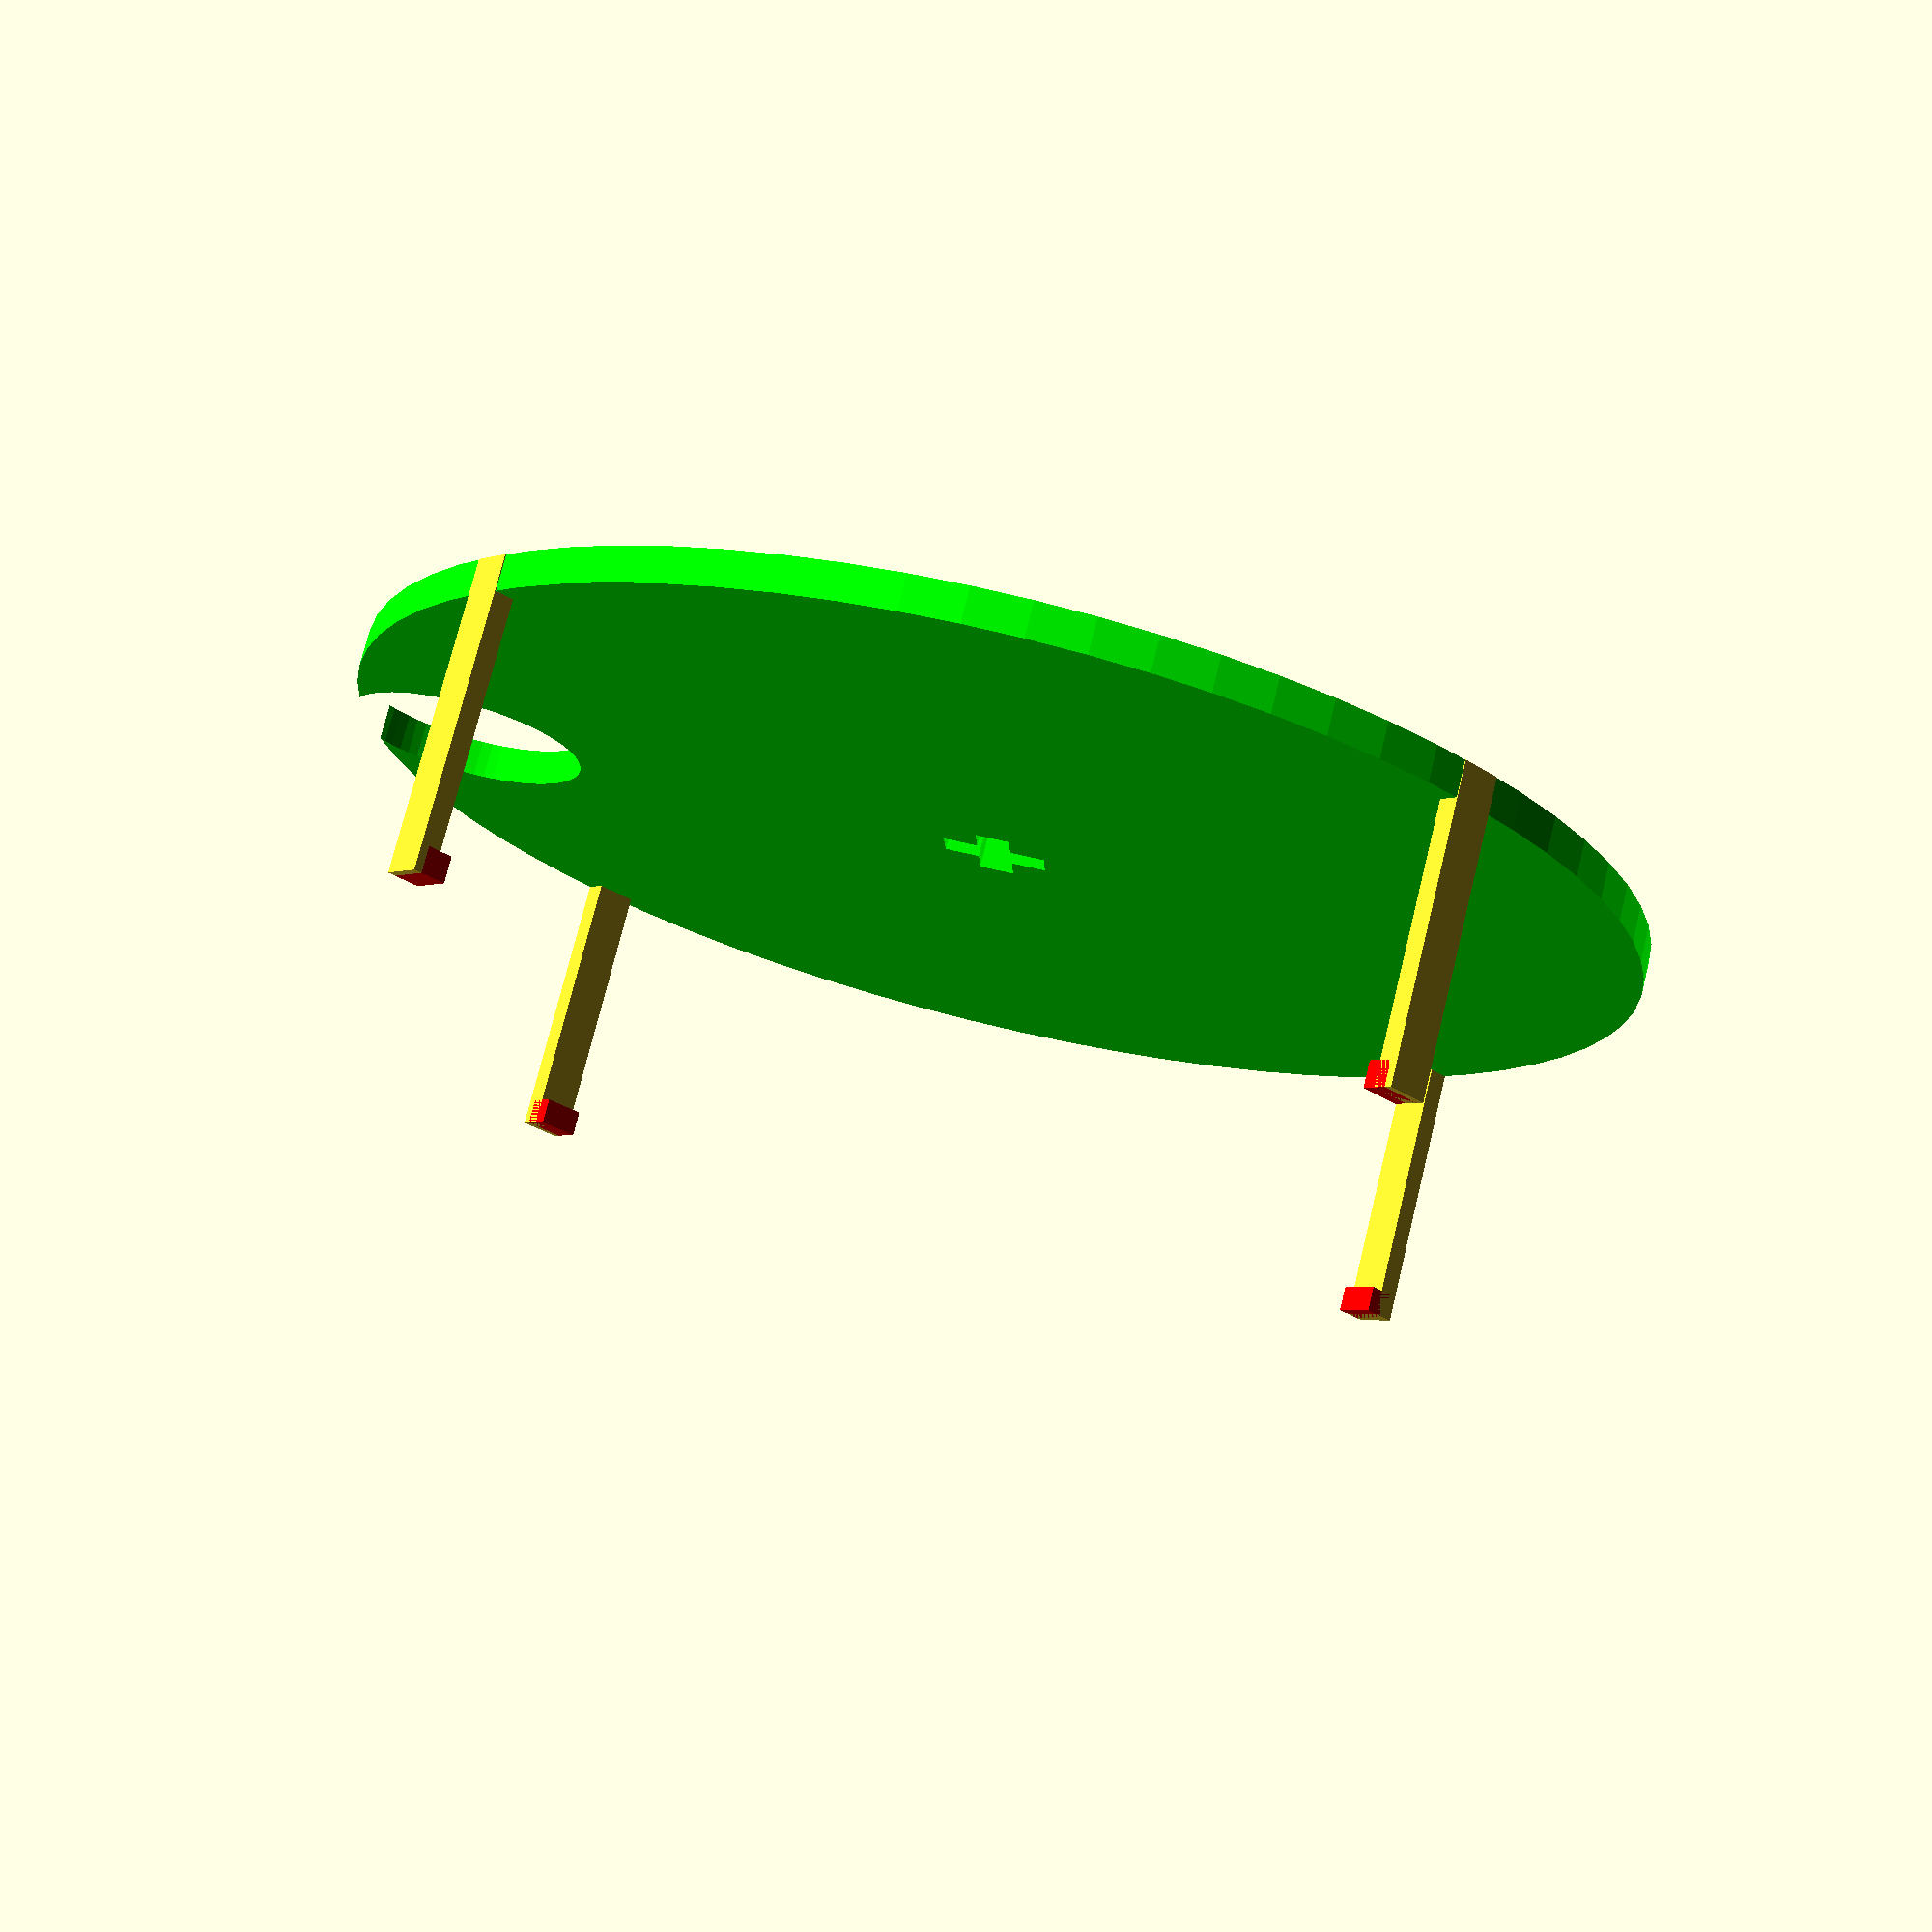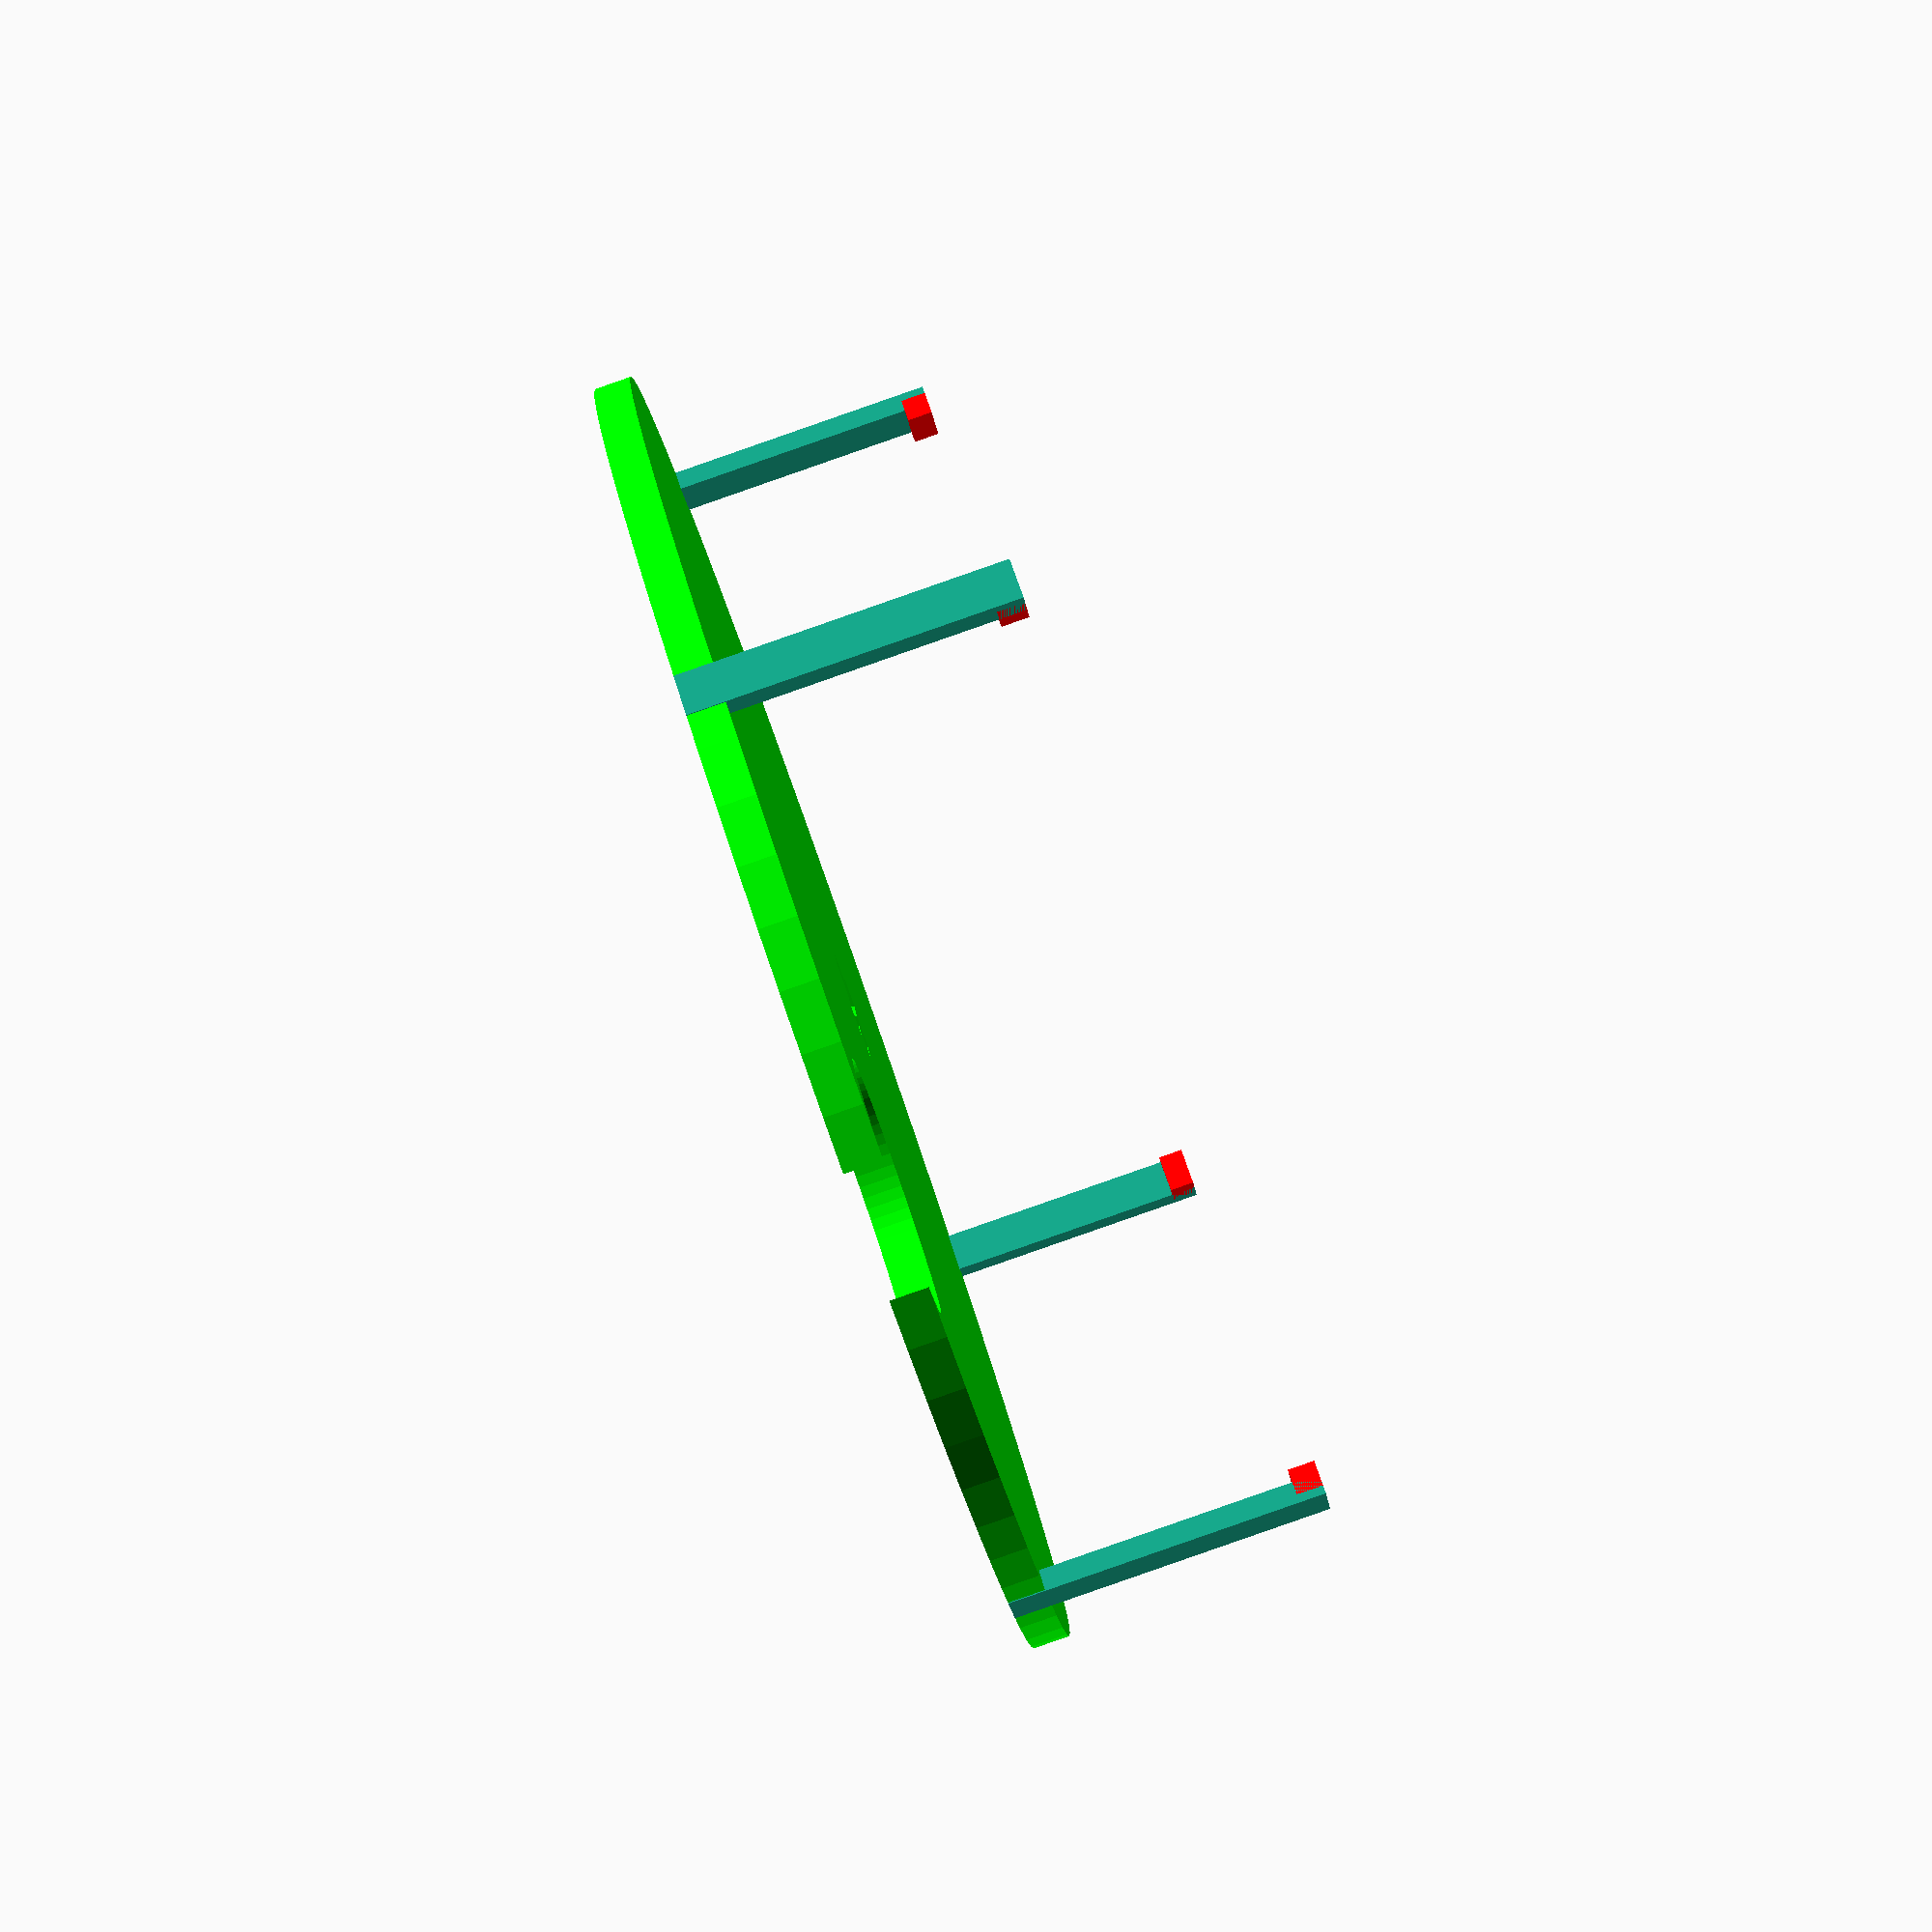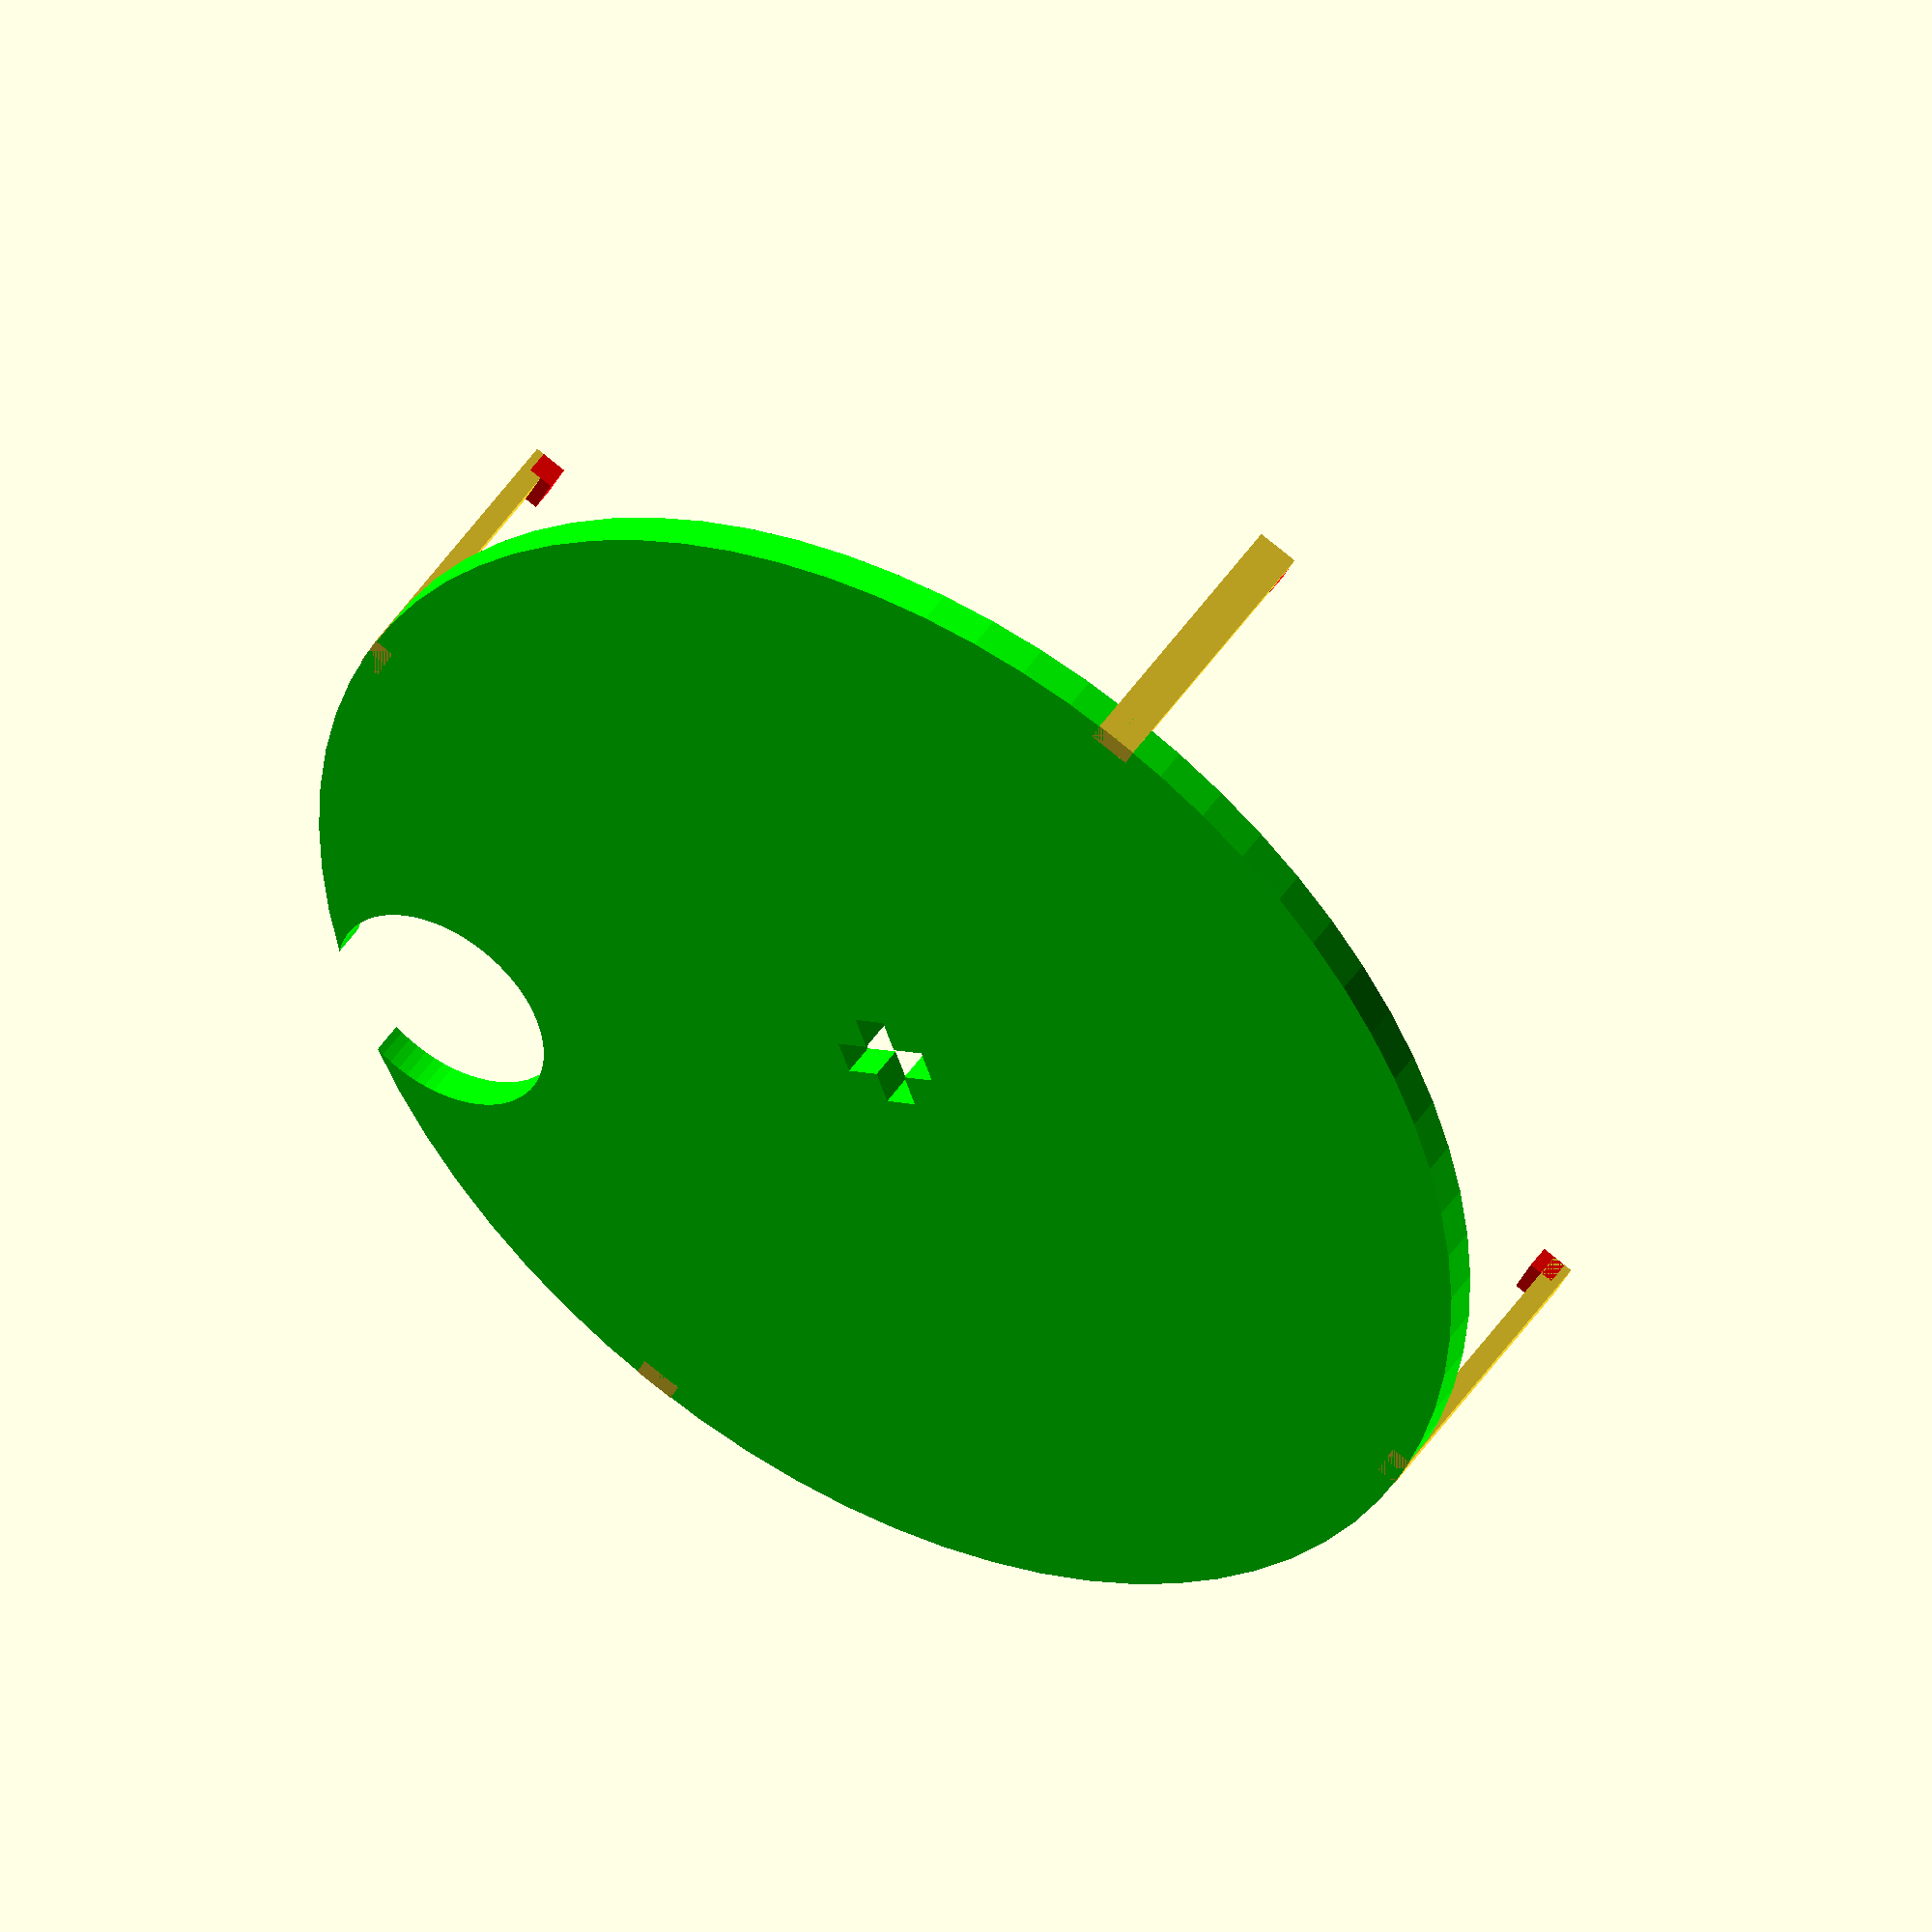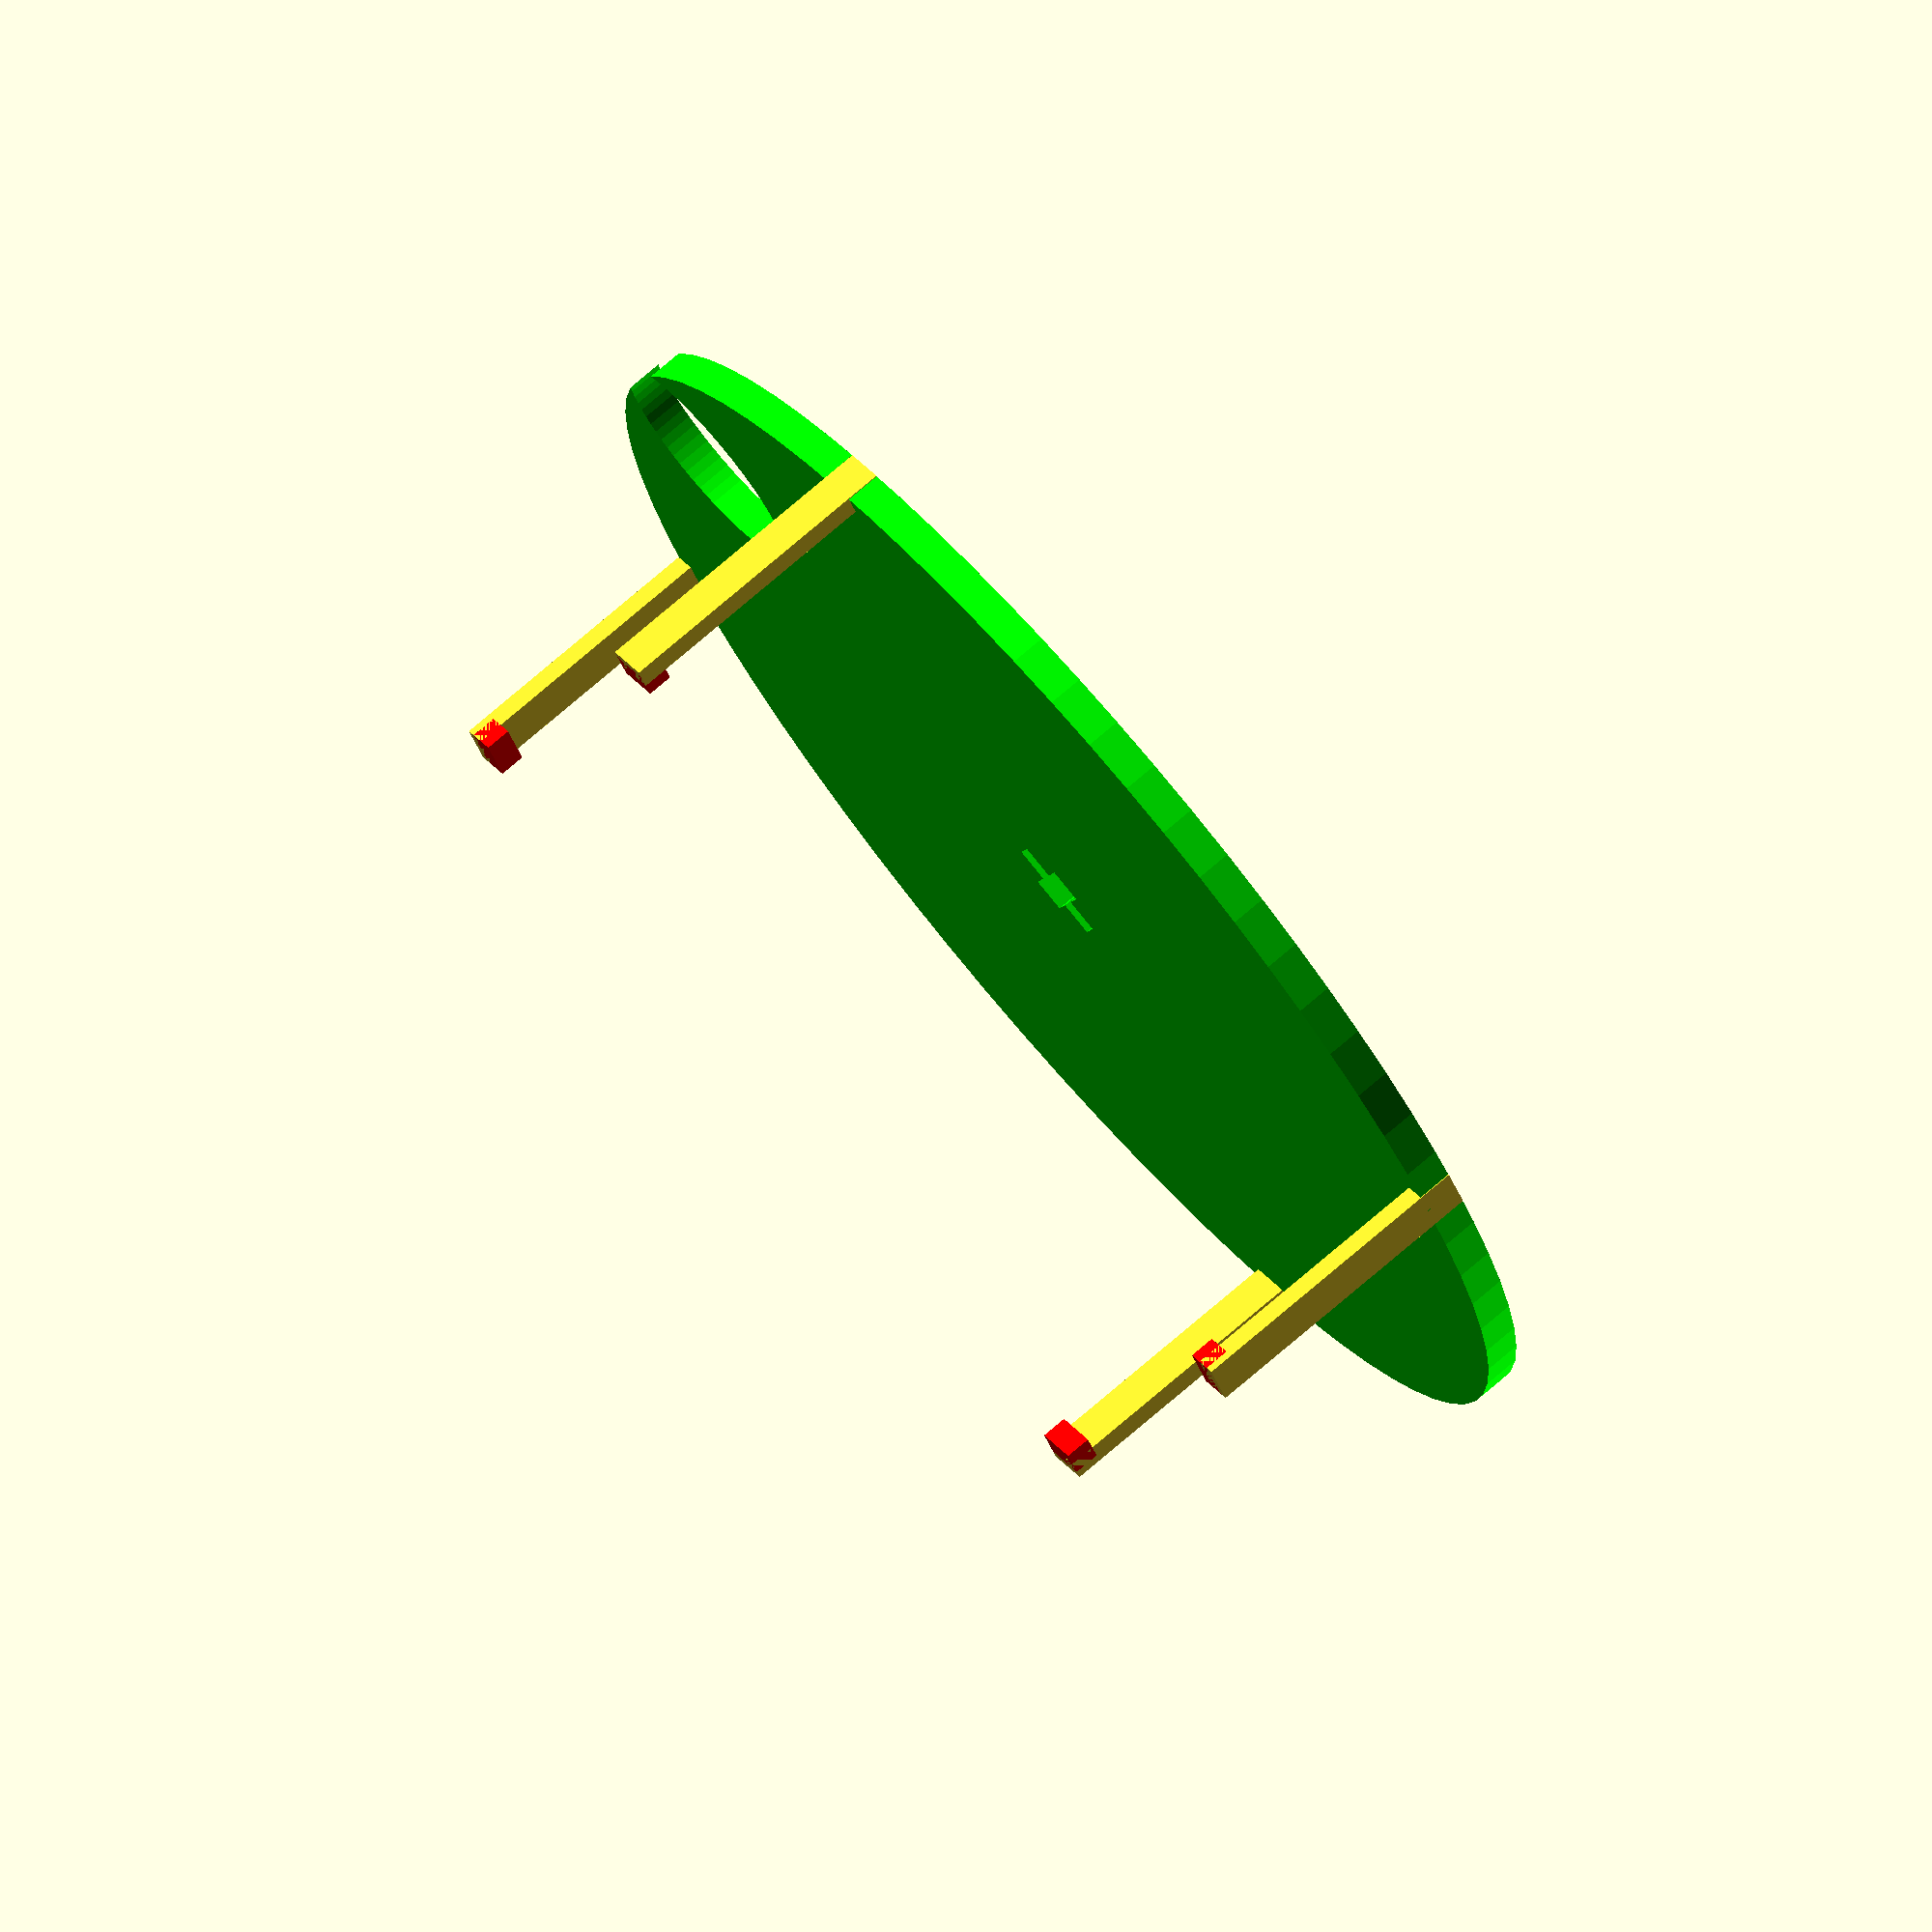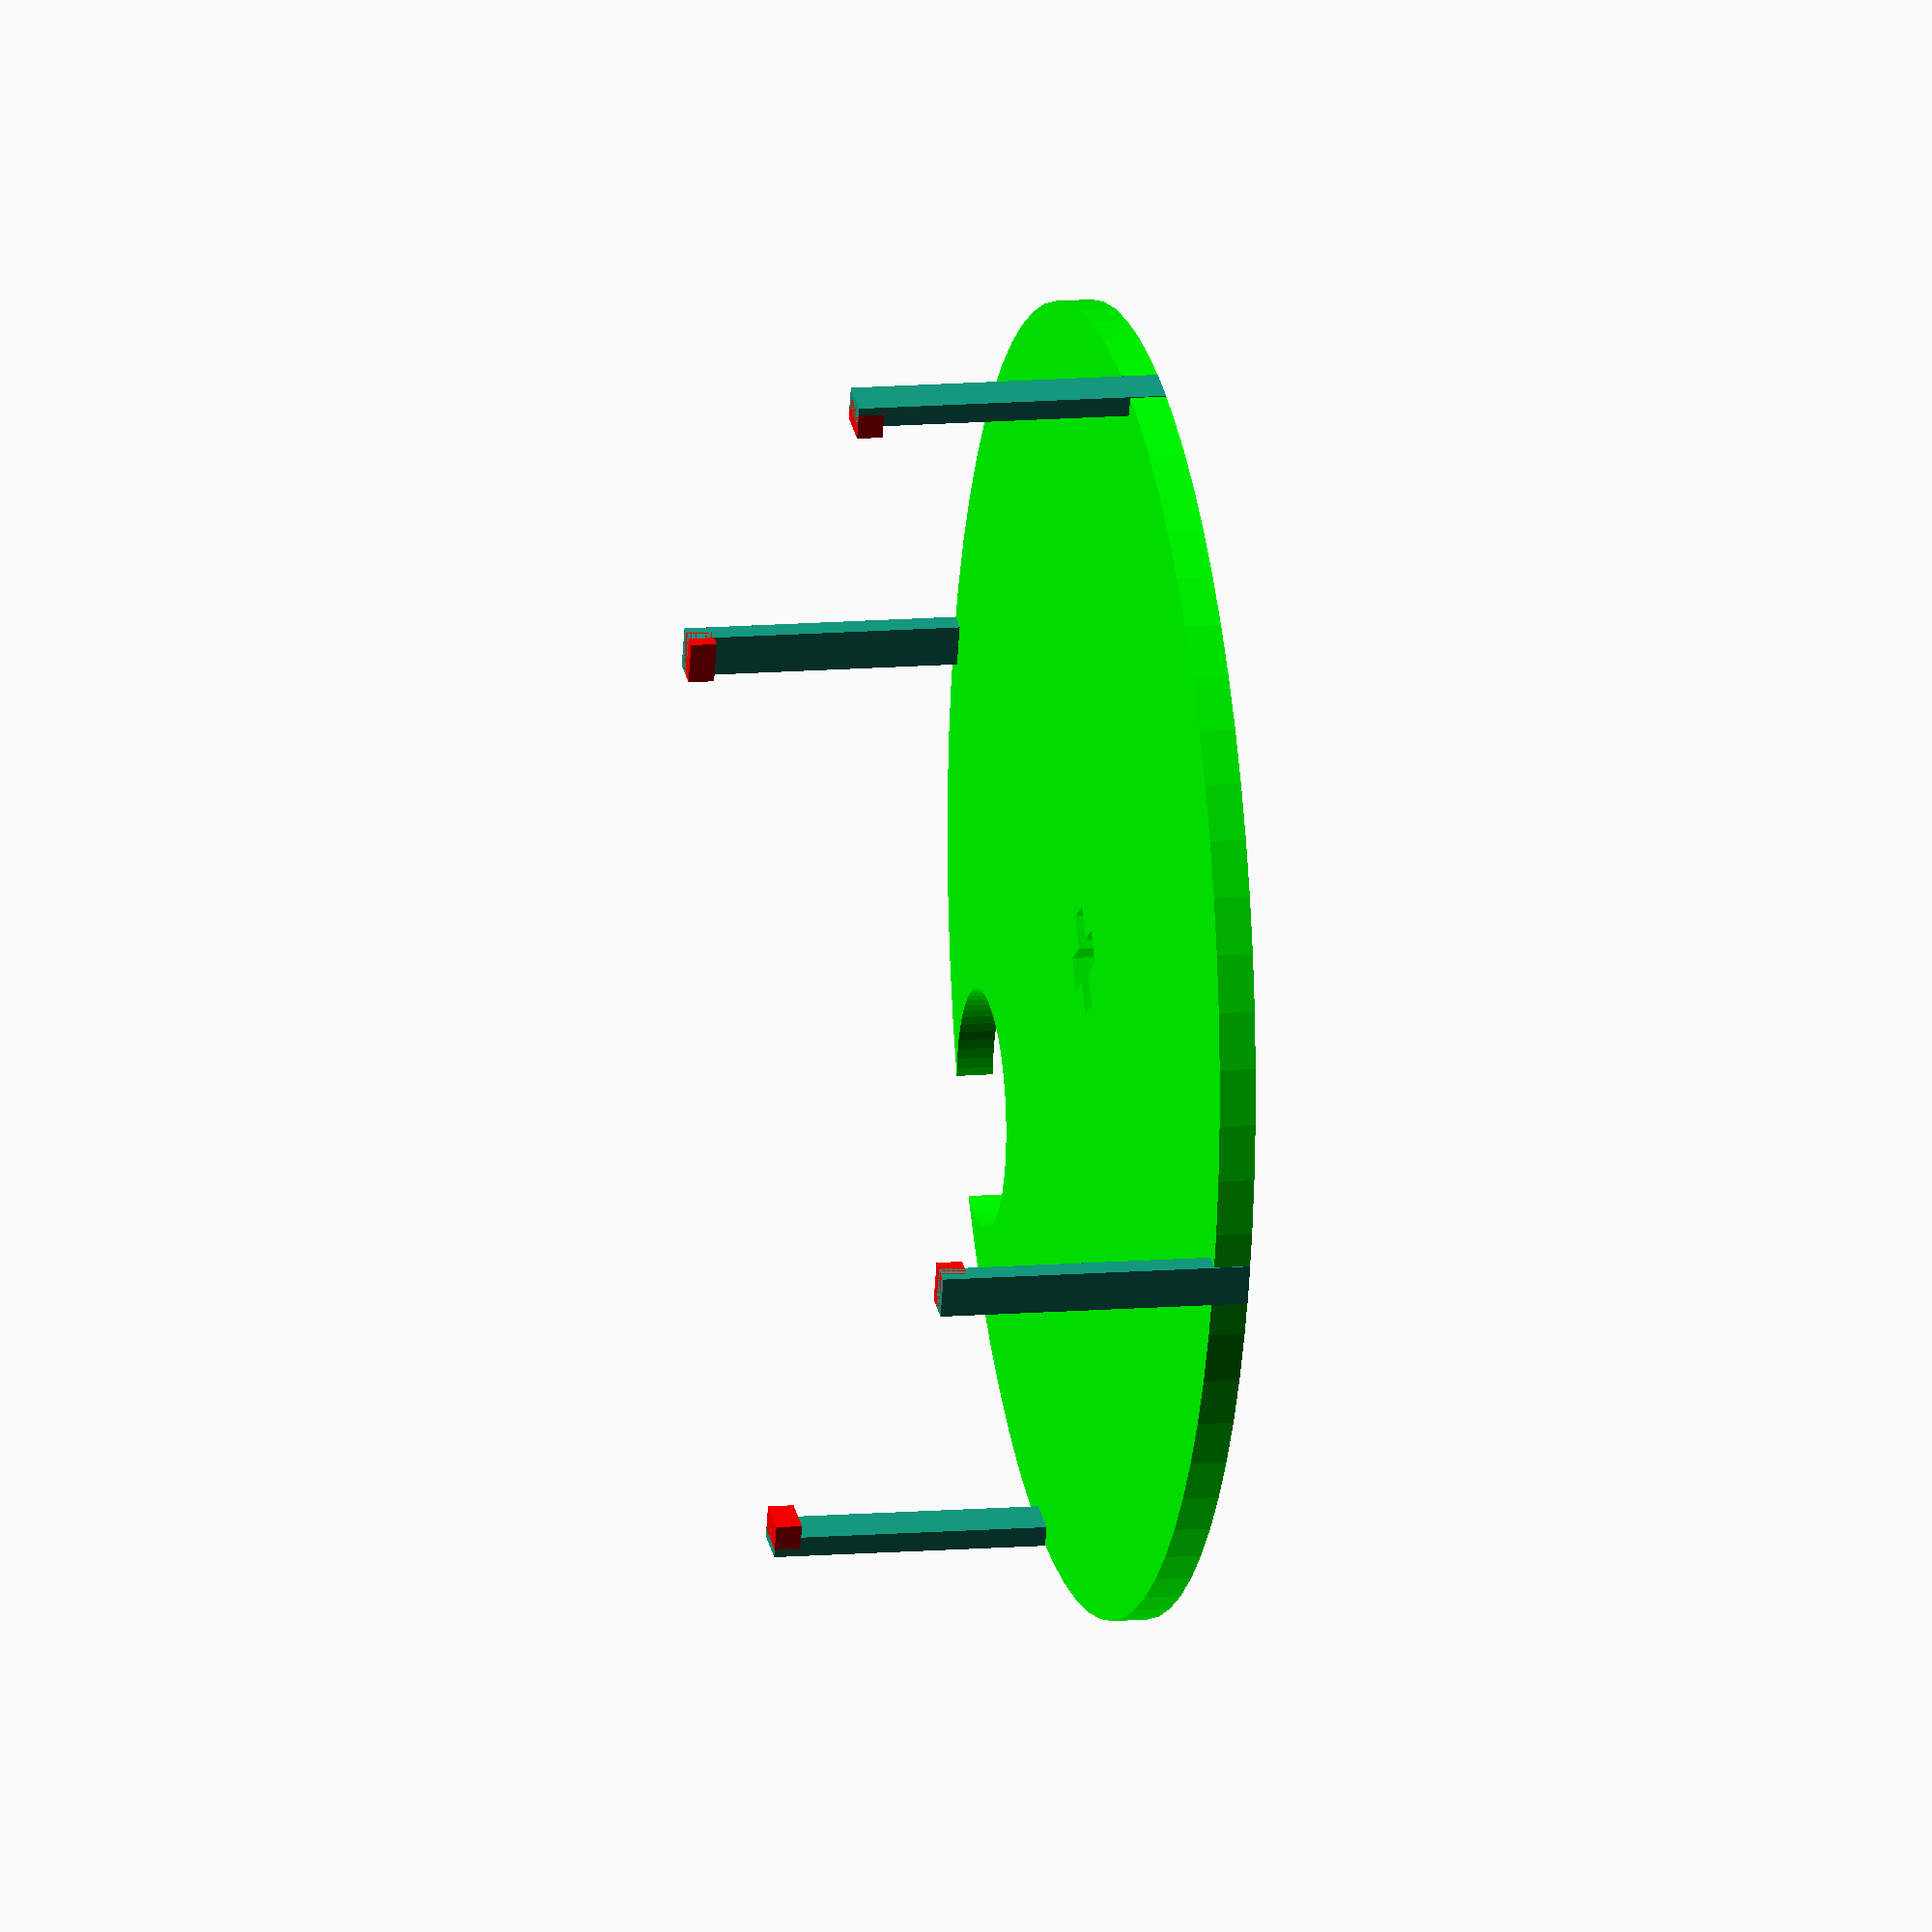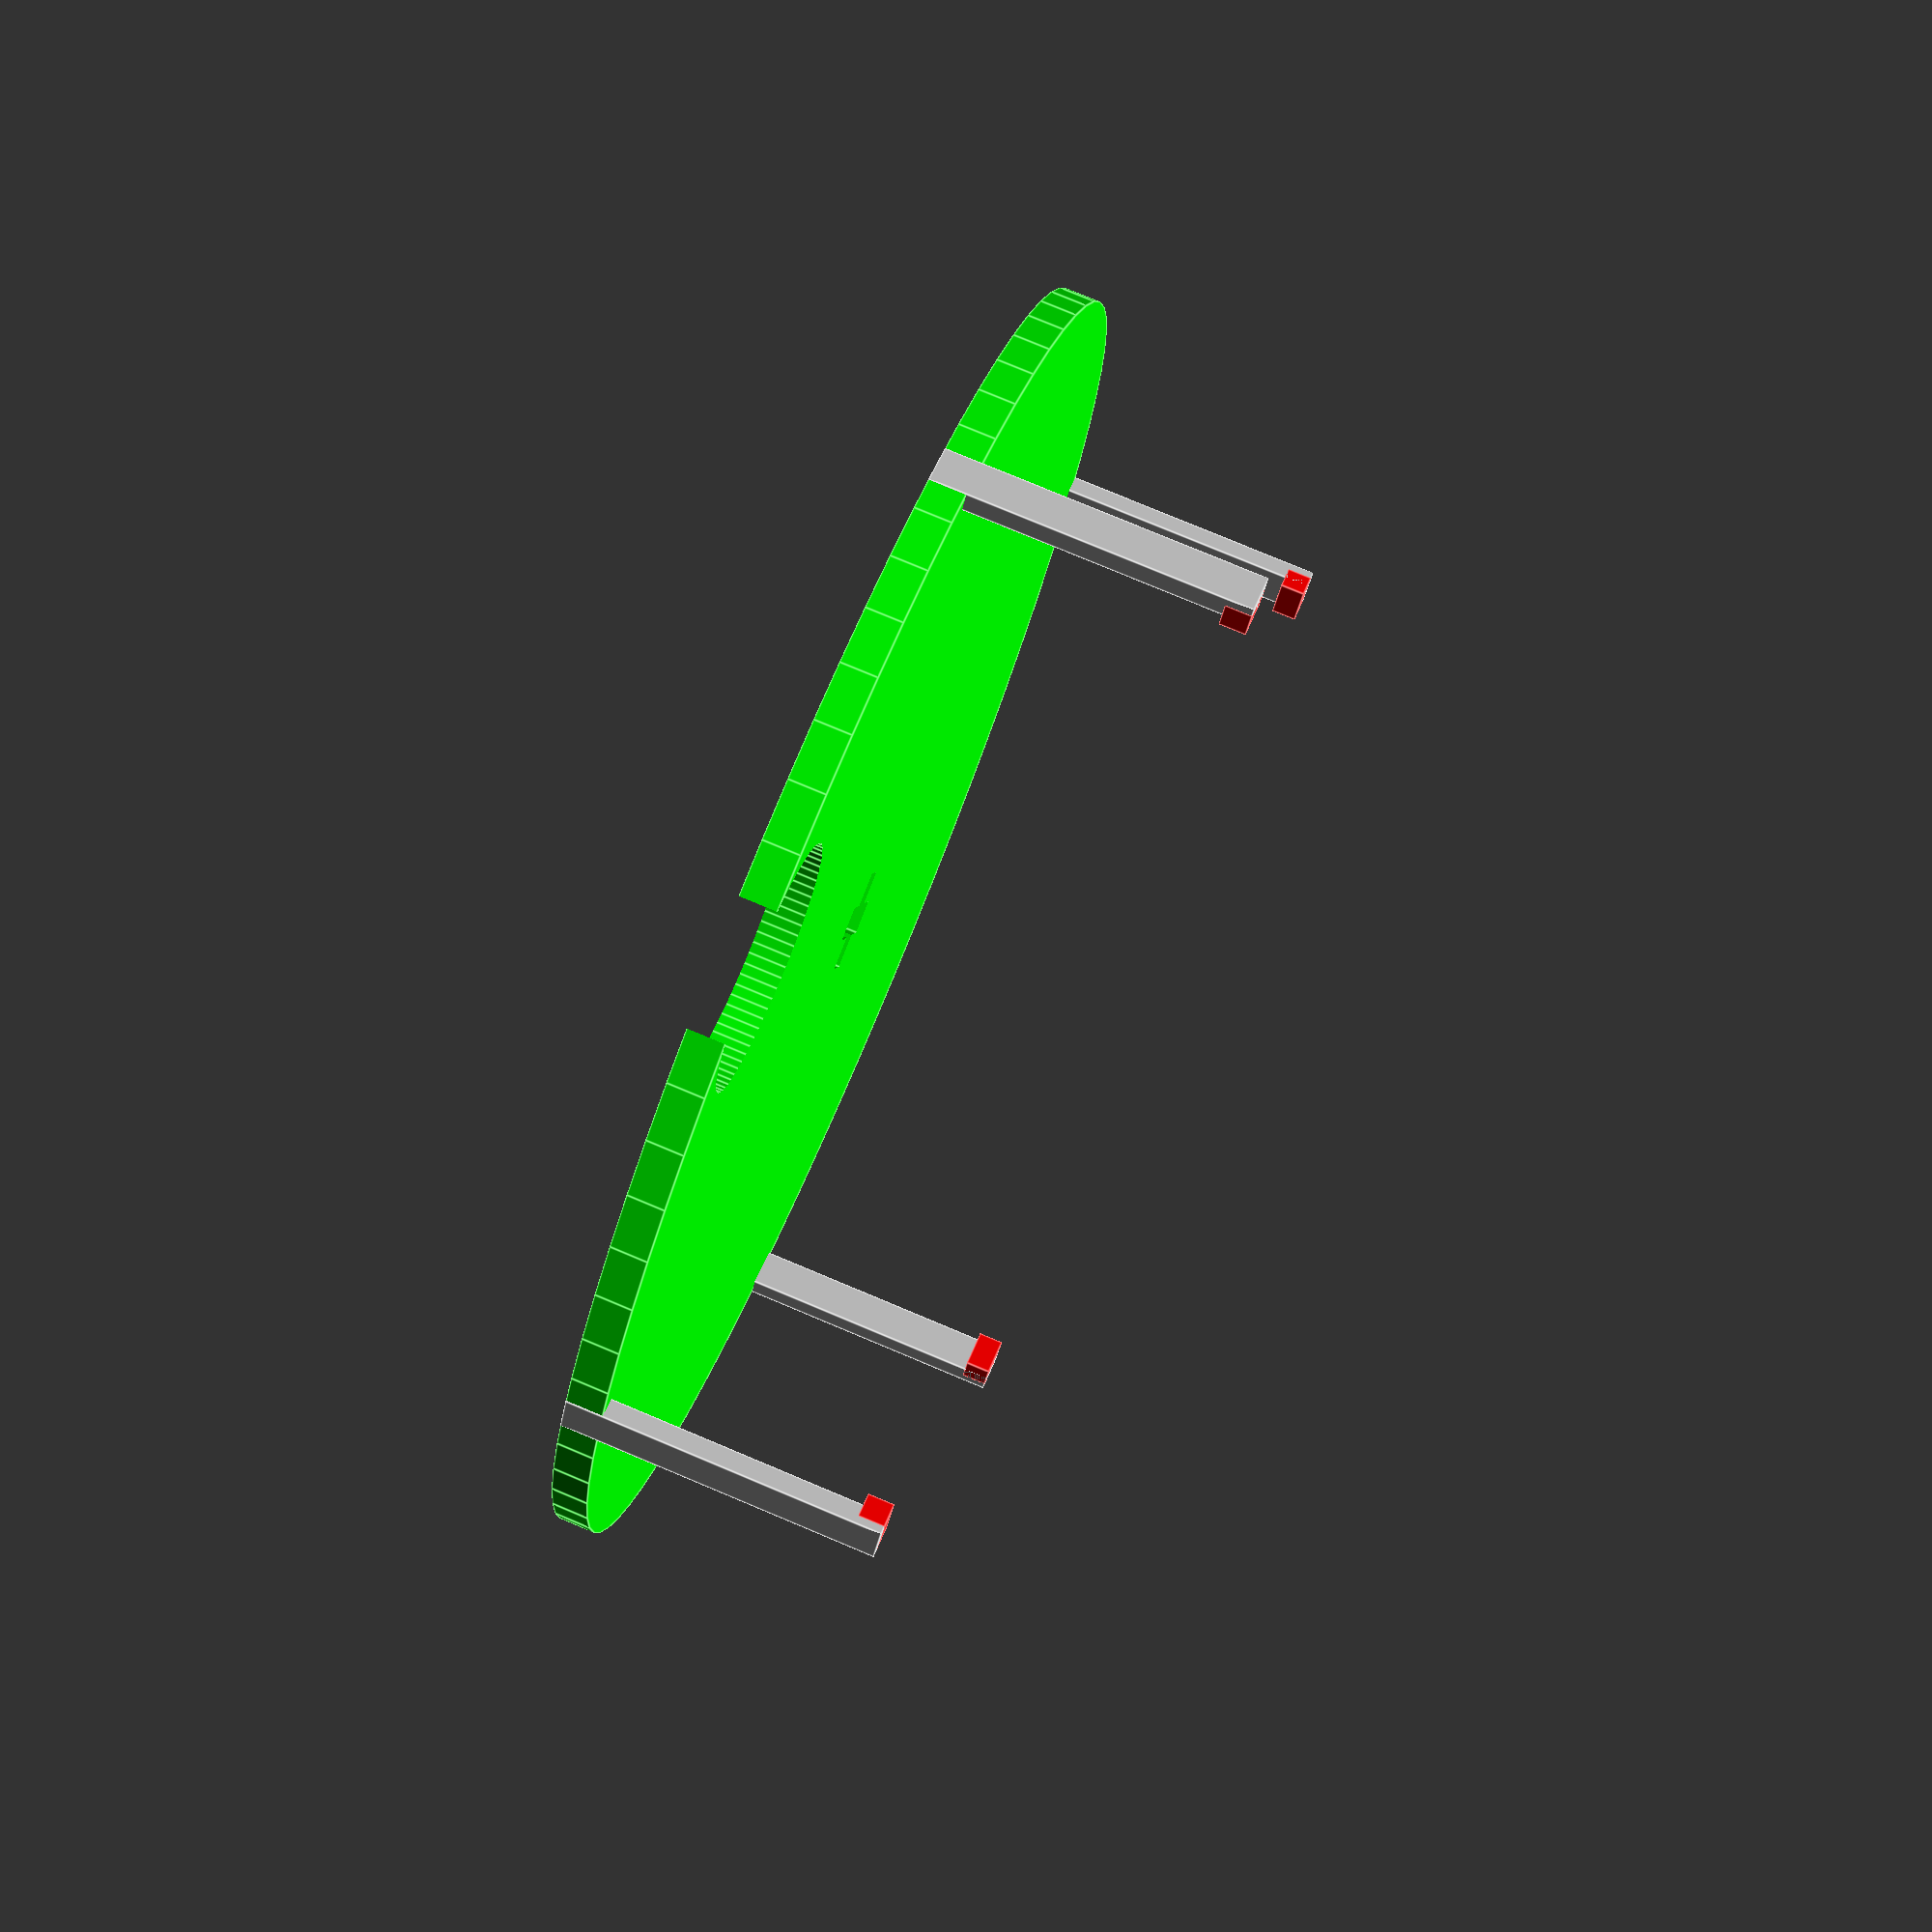
<openscad>
// CSG.scad - Basic example of CSG usage

cw=2;  // clamp width
wr=cw+58/2;    // wheel radius
wh=wr/18; // wheel height
ch=13+wh;  // clamp height
chs=ch/12;  // clamp holder size
lsc=4.85;  // legocross size
numclamps=4;
debug=false;

// Global resolution
$fs = 0.1;  // Don't generate smaller facets than 0.1 mm
$fa = 5;    // Don't generate larger angles than 5 degrees


union() {
    wheelObject();
    clamps();
}

module wheelObject() {
    color("Lime")
    difference() {
        union() {
            cylinder(h=wh, r=wr, center=true);
            linear_extrude(height = wh, scale = 0.4) {
                //circle(wr*0.6, center = true);
            }
        }
        legocross();
        translate([wr*0.84,0,0]) {
            cylinder(h=2*wh, r=wr/5.5, center=true);
        }
    }
}


module legocross() {
    union() {
        cube([lsc/3,lsc,10], center=true);
        cube([lsc,lsc/3,10], center=true);
    }
}

if(debug) {
    translate([10,0,20]) {
        legocross();
    }
}

module clamps()
{
    for (alpha = [1:numclamps]) {
        rotate(45+alpha*360/numclamps)
            translate([wr-cw/4, 0, ch/2-wh/2]) {
                clamp();
            }
    }
}
module clamp()
{
    union() {
        cube([cw/2,cw,ch], center=true);
        translate([-cw/4,0, ch/2-chs*0.5]) {
            color("Red")
            cube([chs, cw, chs], center=true);
        }
    }
}

// Written 2015 by Bernhard M. Wiedemann <bernhard+scad lsmod de>

</openscad>
<views>
elev=285.8 azim=177.0 roll=13.8 proj=p view=wireframe
elev=269.2 azim=253.5 roll=250.8 proj=p view=solid
elev=134.4 azim=200.9 roll=329.0 proj=o view=wireframe
elev=106.0 azim=14.3 roll=130.8 proj=o view=wireframe
elev=348.4 azim=153.2 roll=78.1 proj=o view=solid
elev=281.1 azim=252.7 roll=292.7 proj=p view=edges
</views>
